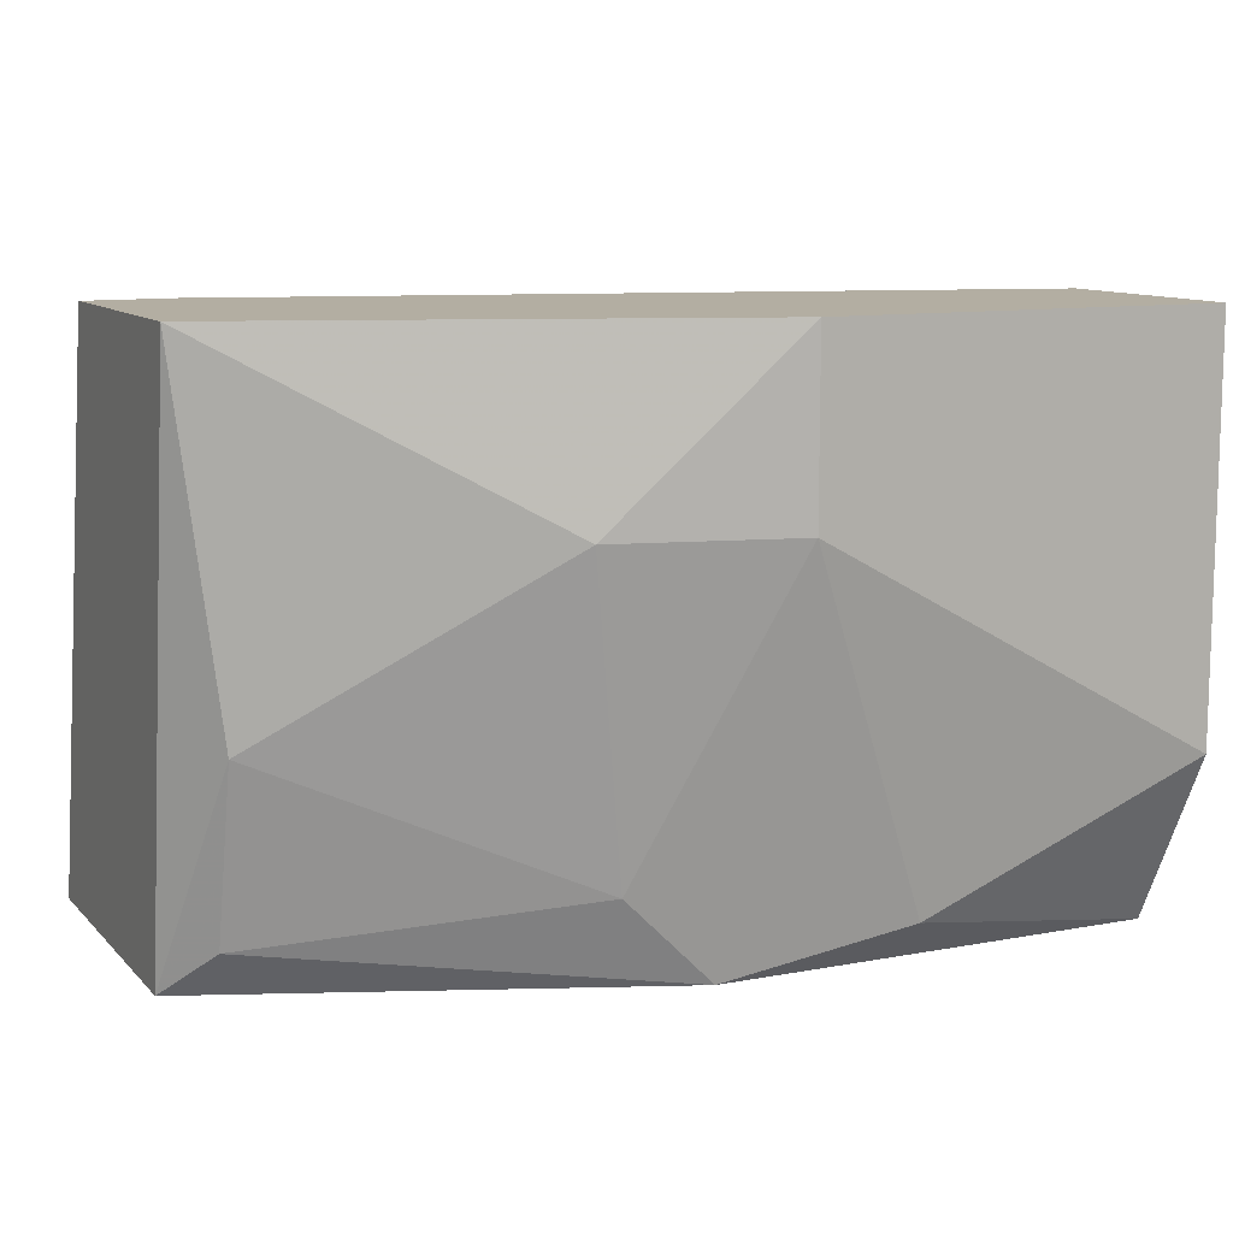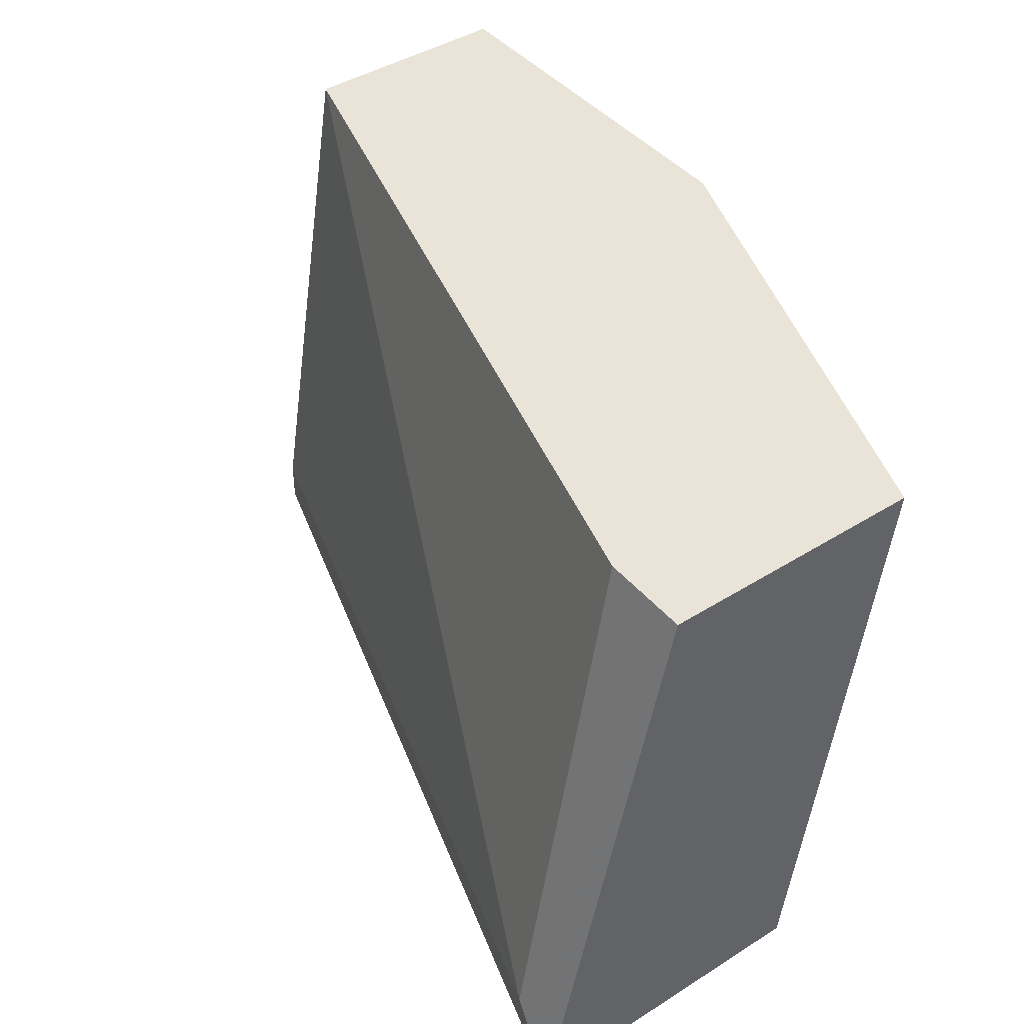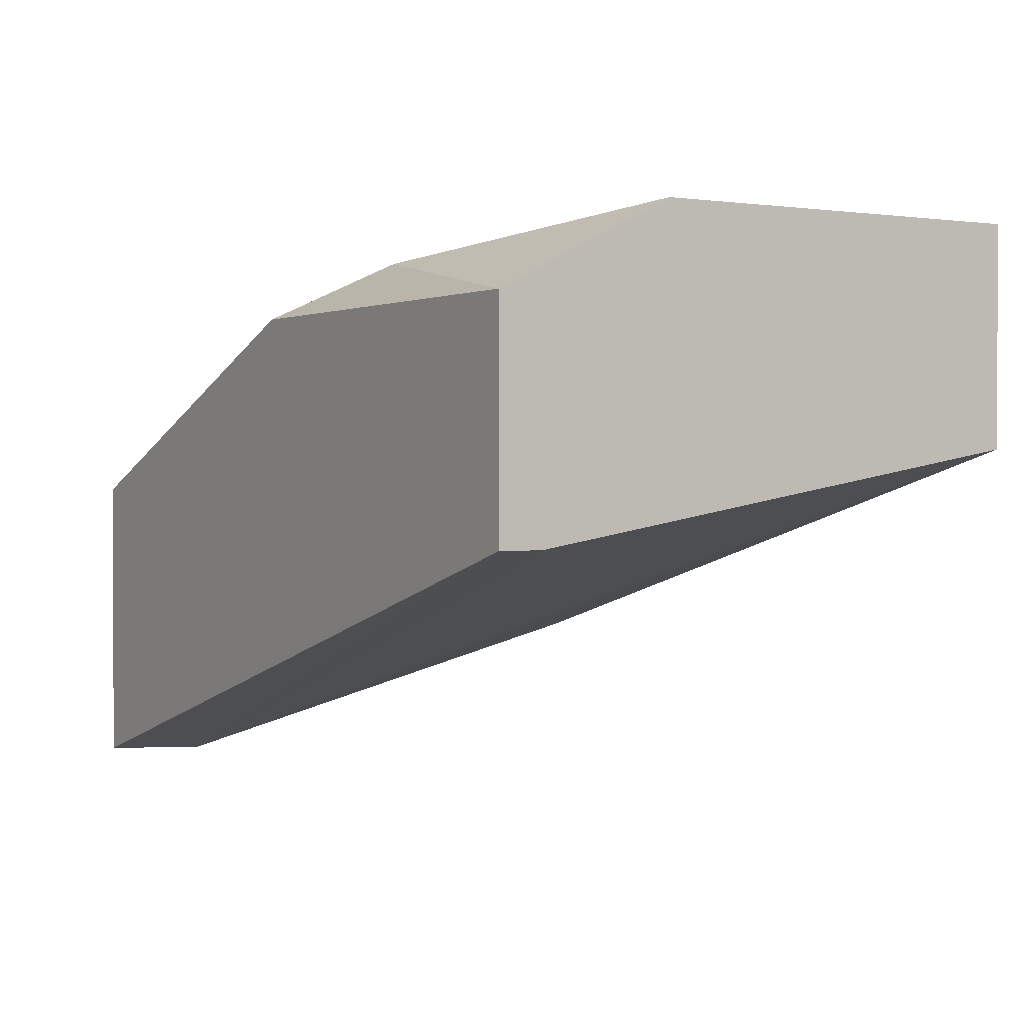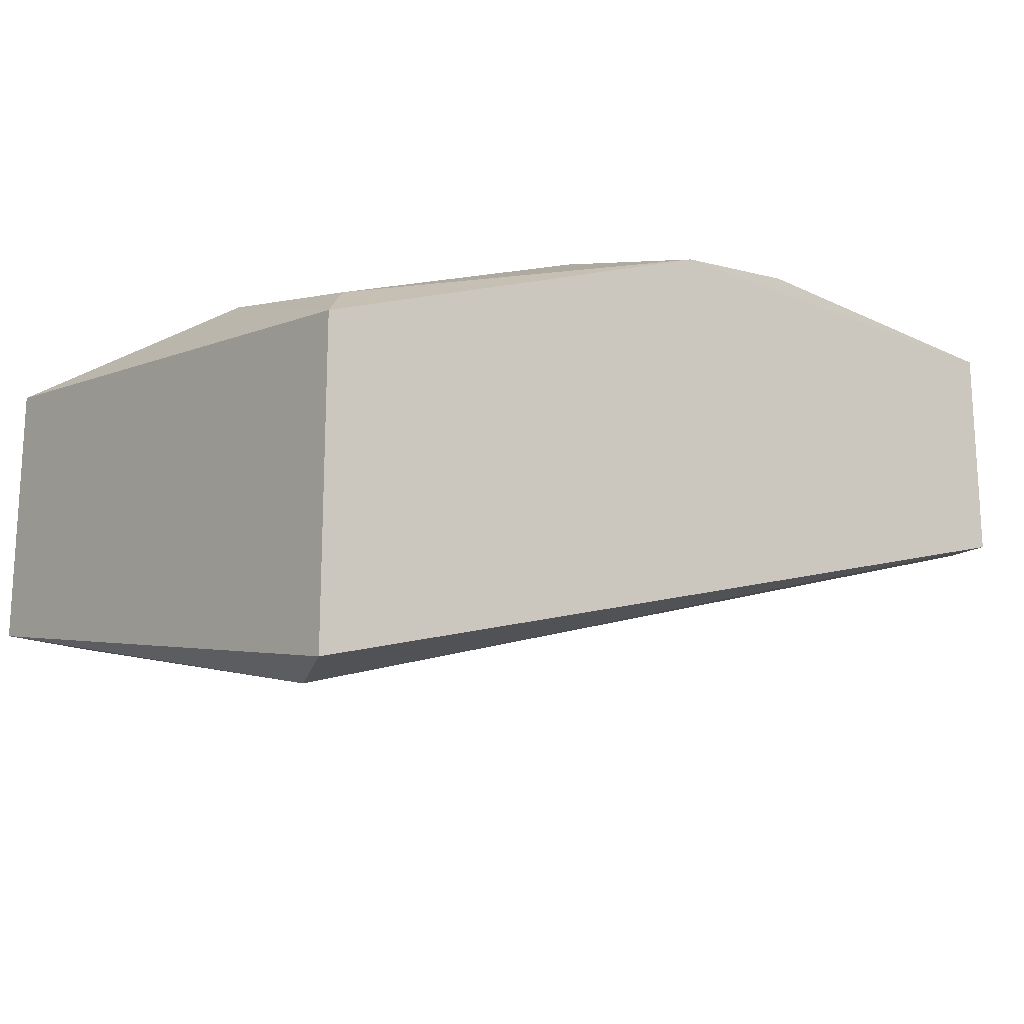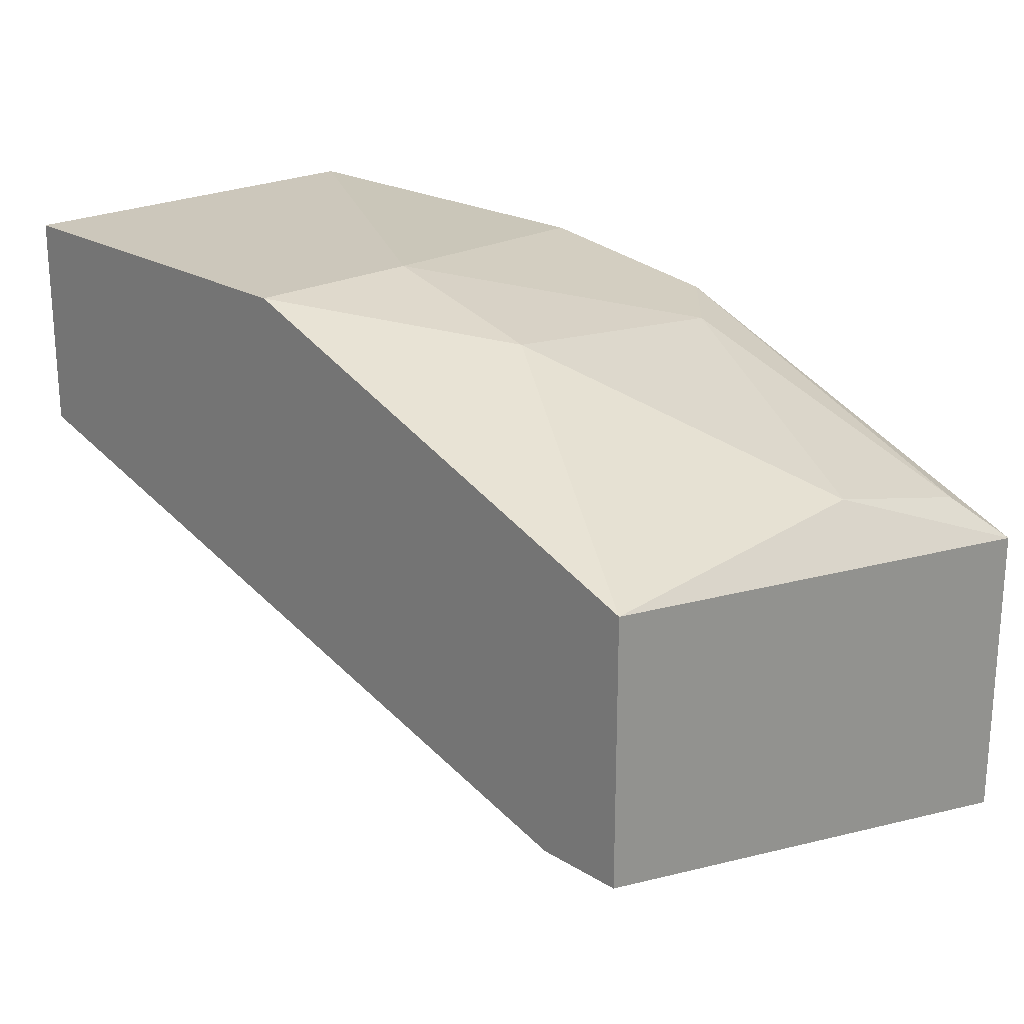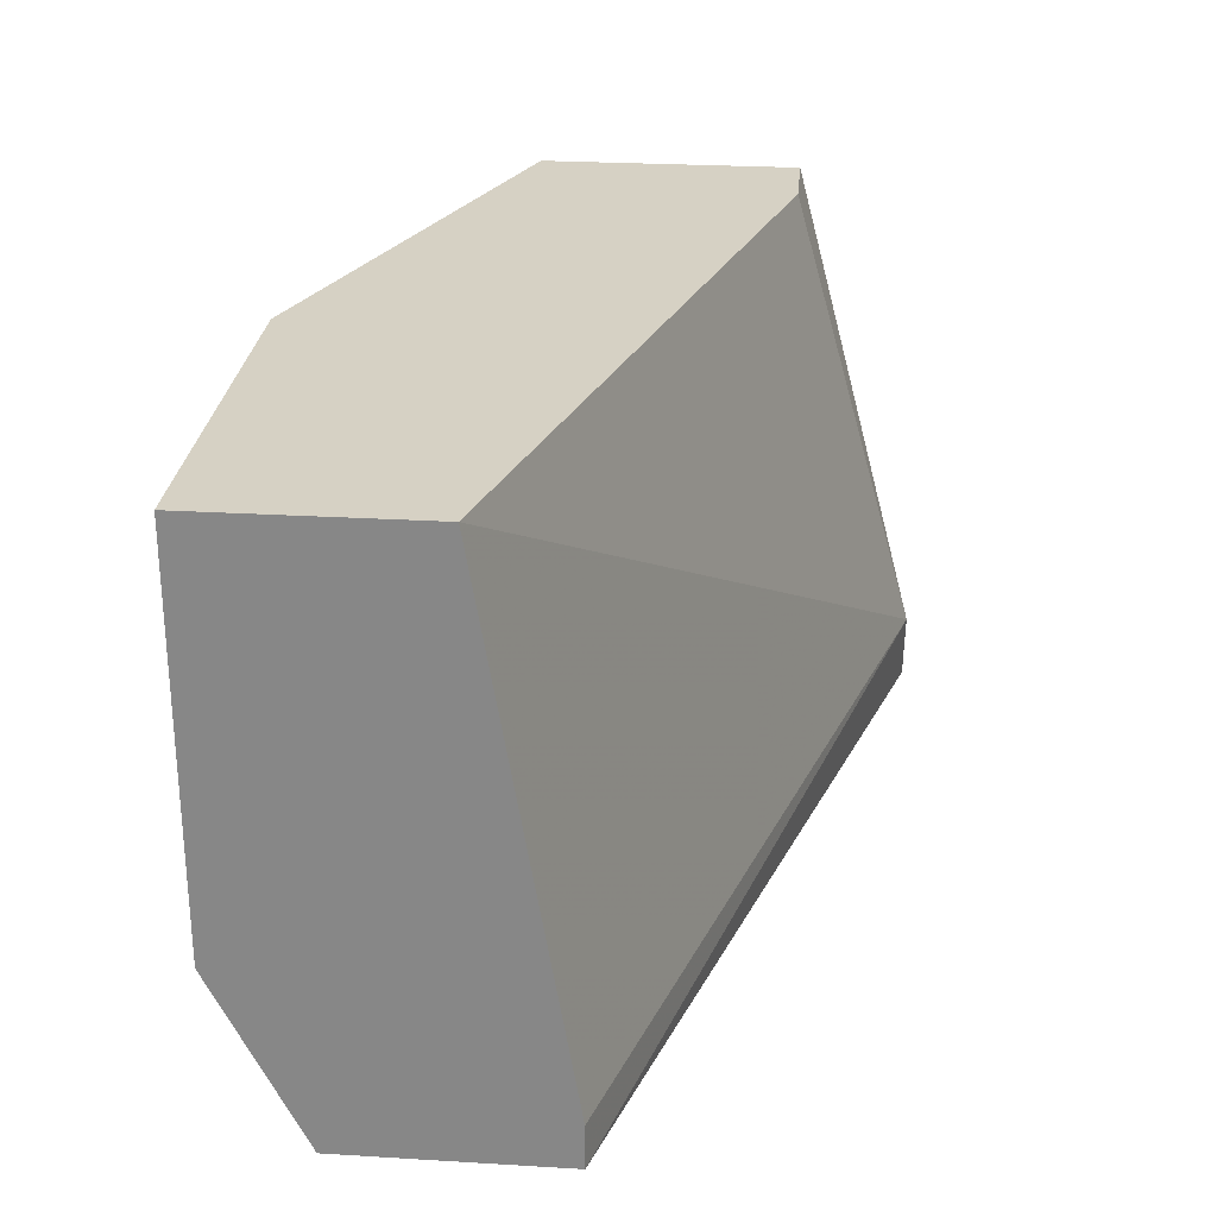
<metadata>
{"format":"obj","ext":"obj","renderer":"f3d","projection":"perspective","resolution":1024,"background":"white","views":[{"elev":10.8,"azim":-25.2,"up":"+Y"},{"elev":43.1,"azim":-126.7,"up":"+Y"},{"elev":1.2,"azim":58.2,"up":"+Z"},{"elev":-17.9,"azim":-39.4,"up":"+Z"},{"elev":21.6,"azim":-132.9,"up":"+Z"},{"elev":26.7,"azim":95.3,"up":"+Y"}]}
</metadata>
<code>
v -0.001047 -0.01782 0.01014
v -0.001047 -0.01084 0.01421
v -0.001047 -0.01084 0.0113
v -0.001047 -0.01607 0.01421
v -0.001047 -0.0184 0.01304
v -0.001047 -0.0184 0.01014
v -0.01267 -0.01084 0.008392
v -0.01267 -0.01084 0.01188
v -0.01267 -0.0184 0.01072
v -0.01267 -0.0184 0.006648
v -0.008603 -0.01317 0.01362
v -0.004535 -0.01782 0.01362
v -0.008021 -0.01724 0.01304
v -0.00628 -0.01084 0.01421
v -0.00628 -0.01317 0.01421
v -0.01151 -0.01084 0.008392
v -0.006861 -0.0184 0.01304
v -0.01209 -0.01724 0.006648
v -0.01209 -0.01549 0.01188
v -0.01209 -0.01782 0.0113
f 11 19 13
f 8 2 3
f 2 4 3
f 3 4 6
f 8 3 7
f 4 2 15
f 18 6 10
f 7 18 10
f 8 7 10
f 6 17 10
f 6 4 5
f 17 6 5
f 17 20 9
f 8 10 9
f 10 17 9
f 2 8 14
f 15 2 14
f 15 14 11
f 14 8 11
f 3 18 16
f 18 7 16
f 7 3 16
f 9 20 19
f 8 9 19
f 11 8 19
f 4 15 12
f 15 17 12
f 5 4 12
f 17 5 12
f 18 3 1
f 6 18 1
f 3 6 1
f 20 17 13
f 17 15 13
f 15 11 13
f 19 20 13

</code>
